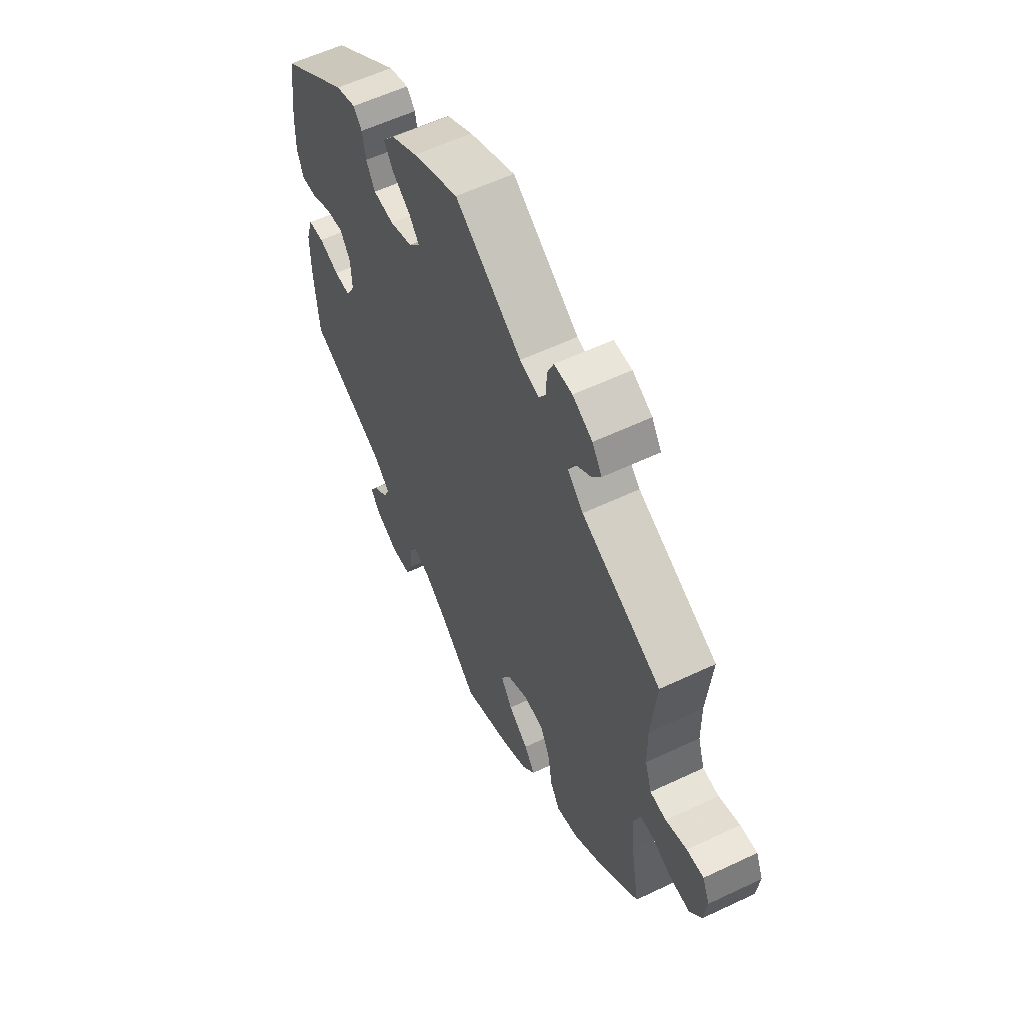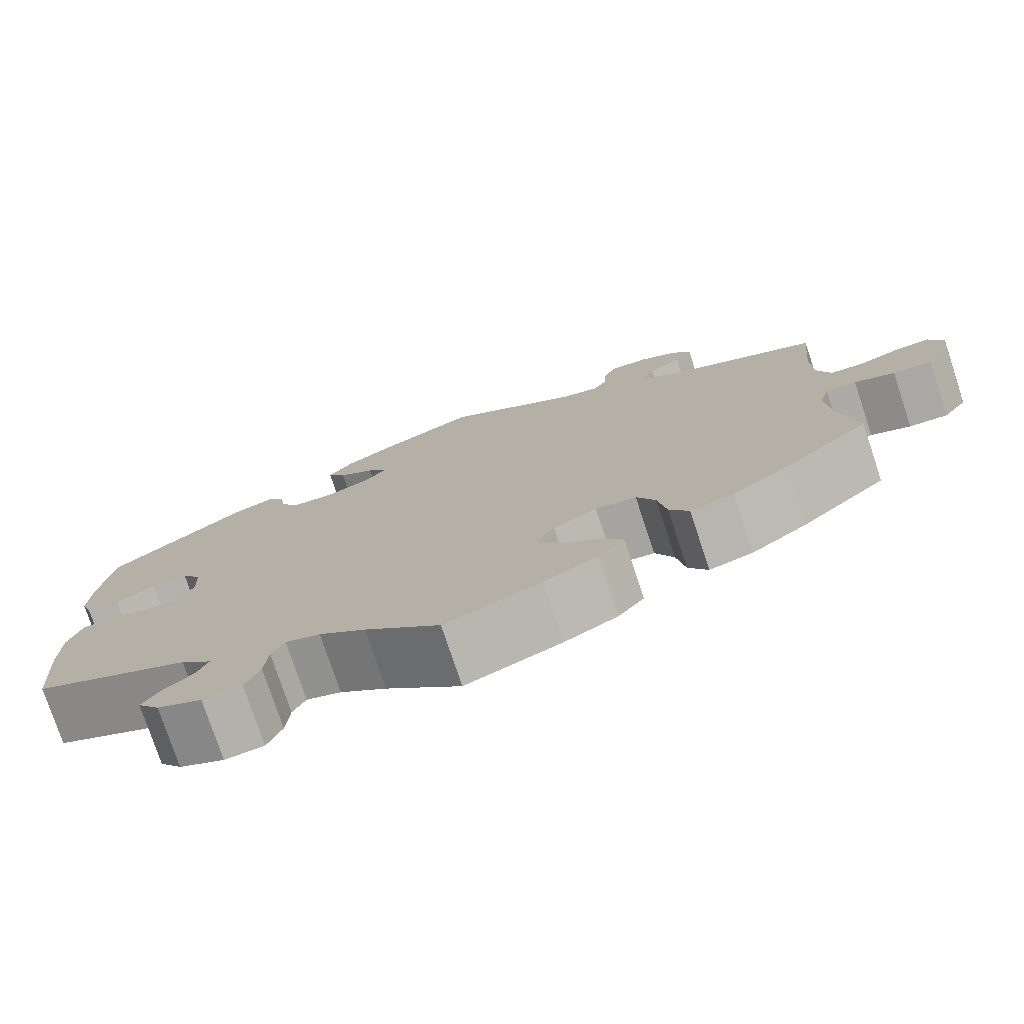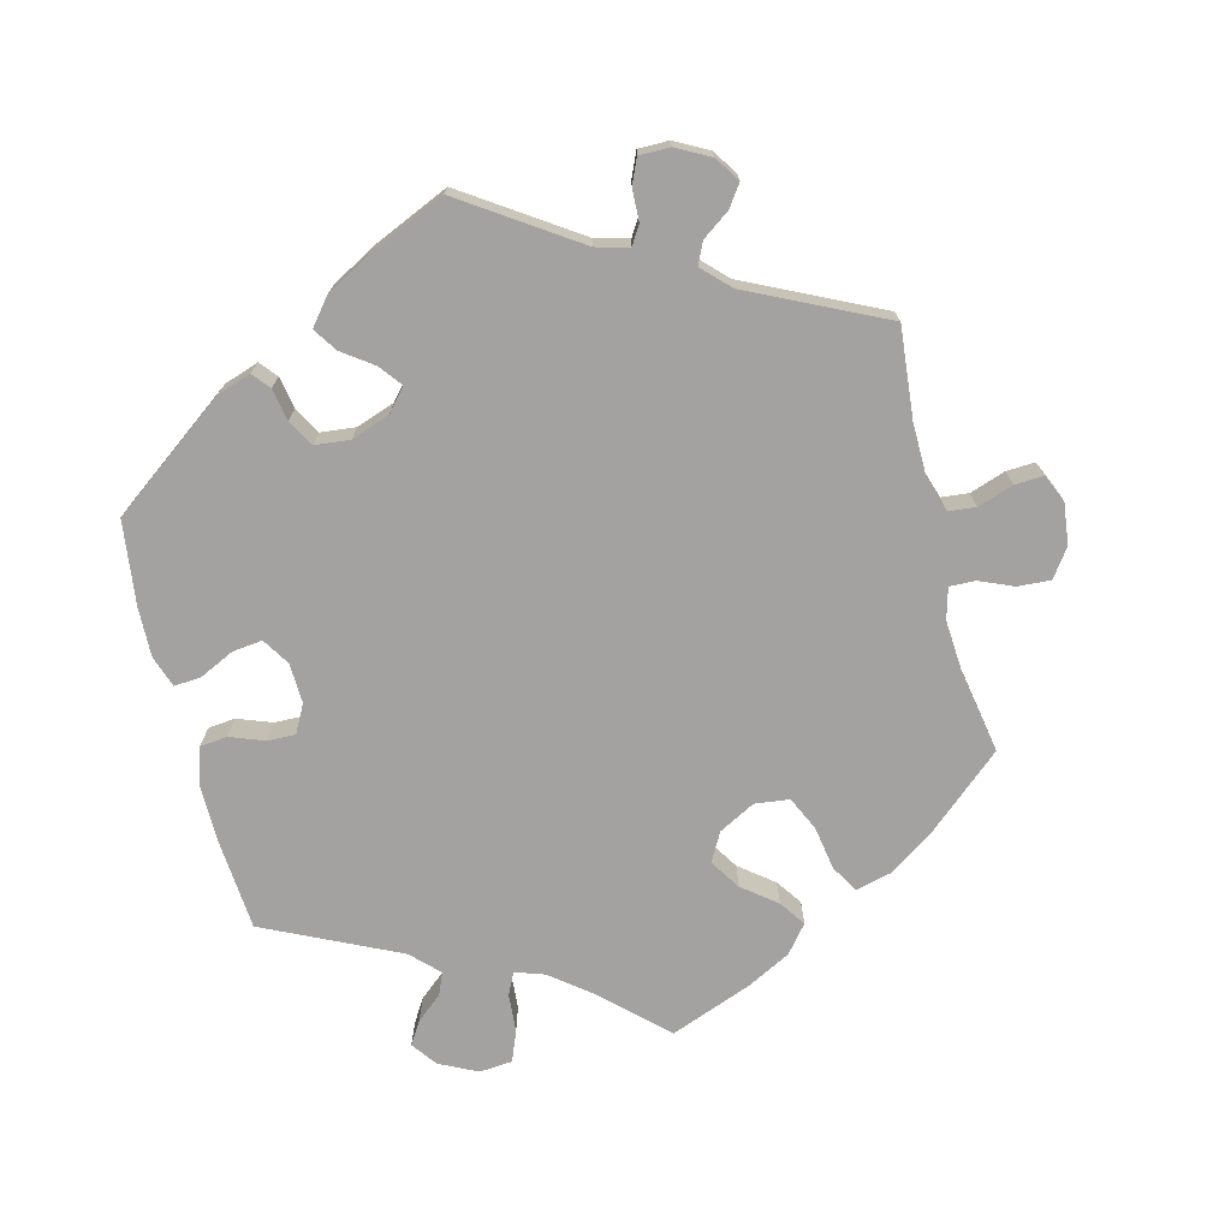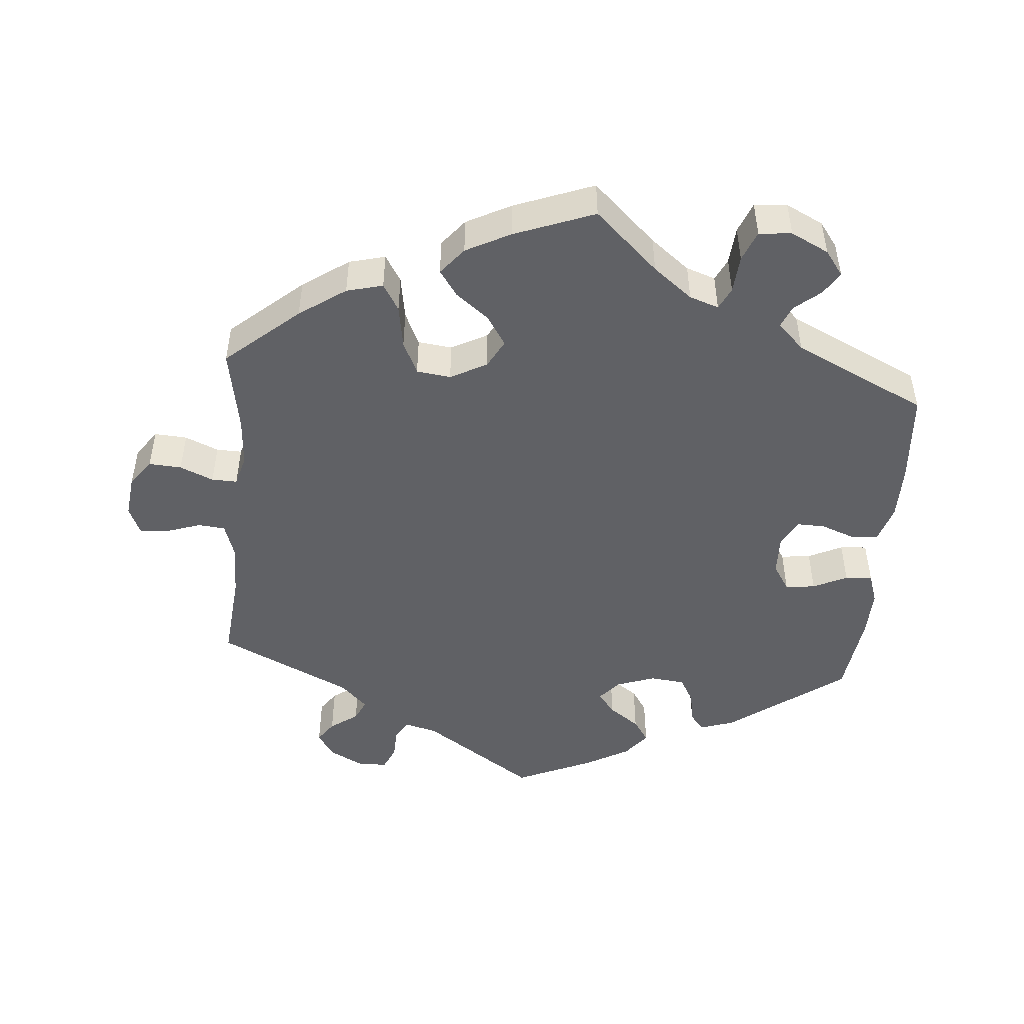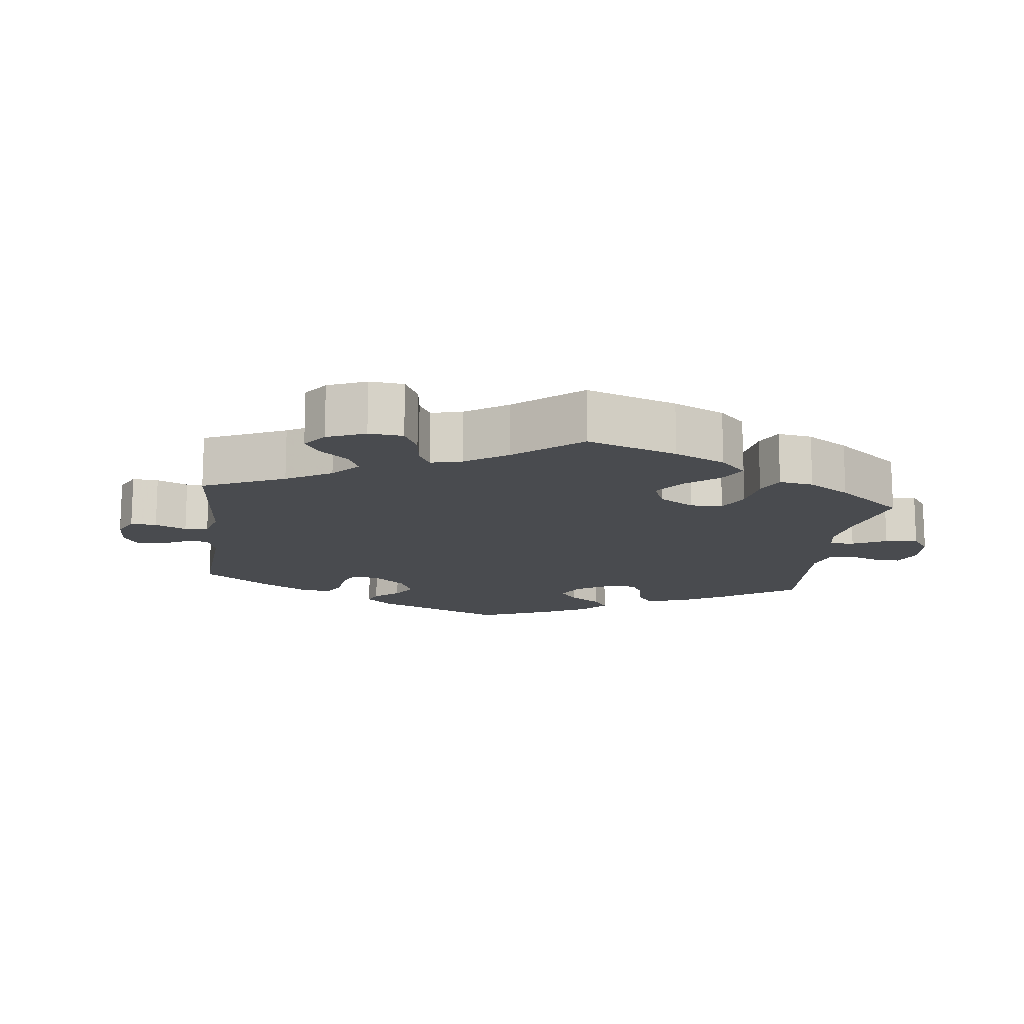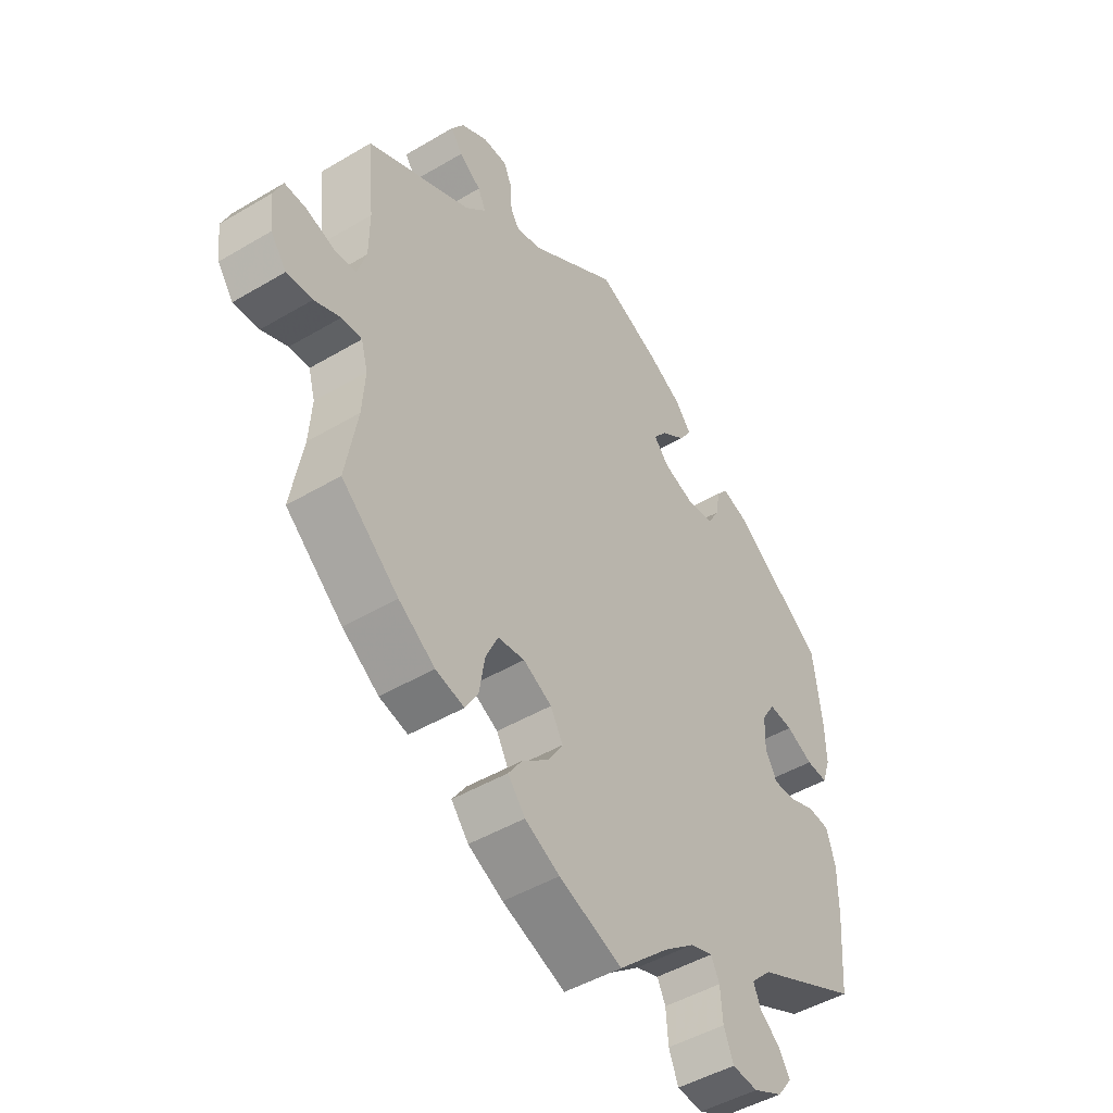
<metadata>
{"format":"obj","ext":"obj","renderer":"f3d","projection":"perspective","resolution":1024,"background":"white","views":[{"elev":58.2,"azim":63.9,"up":"+Z"},{"elev":-77.0,"azim":18.4,"up":"+Z"},{"elev":-72.7,"azim":14.3,"up":"+Y"},{"elev":-48.3,"azim":175.1,"up":"+Y"},{"elev":-14.2,"azim":112.8,"up":"+Y"},{"elev":-46.9,"azim":124.0,"up":"+Z"}]}
</metadata>
<code>
v 0.489 0.07 0.163
v 0.49 0.07 0.089
v 0.506 0.07 0.04
v 0.544 0.07 0.036
v 0.594 0.07 0.053
v 0.634 0.07 0.055
v 0.651 0.07 0.016
v 0.644 0.07 -0.042
v 0.616 0.07 -0.081
v 0.57 0.07 -0.078
v 0.523 0.07 -0.058
v 0.487 0.07 -0.057
v 0.475 0.07 -0.1
v 0.48 0.07 -0.171
v 0.501 0.07 -0.289
v 0.399 0.07 -0.377
v 0.334 0.07 -0.422
v 0.283 0.07 -0.435
v 0.26 0.07 -0.397
v 0.25 0.07 -0.336
v 0.228 0.07 -0.289
v 0.18 0.07 -0.283
v 0.129 0.07 -0.31
v 0.107 0.07 -0.35
v 0.134 0.07 -0.392
v 0.181 0.07 -0.429
v 0.206 0.07 -0.465
v 0.175 0.07 -0.503
v 0.113 0.07 -0.535
v 0 0.07 -0.578
v -0.089 0.07 -0.495
v -0.144 0.07 -0.452
v -0.185 0.07 -0.438
v -0.2 0.07 -0.469
v -0.204 0.07 -0.522
v -0.221 0.07 -0.565
v -0.267 0.07 -0.569
v -0.32 0.07 -0.543
v -0.346 0.07 -0.508
v -0.326 0.07 -0.476
v -0.29 0.07 -0.446
v -0.277 0.07 -0.415
v -0.314 0.07 -0.378
v -0.501 0.07 -0.289
v -0.511 0.07 -0.159
v -0.511 0.07 -0.081
v -0.495 0.07 -0.029
v -0.457 0.07 -0.025
v -0.409 0.07 -0.043
v -0.37 0.07 -0.044
v -0.349 0.07 -0.005
v -0.351 0.07 0.051
v -0.375 0.07 0.089
v -0.417 0.07 0.084
v -0.465 0.07 0.061
v -0.503 0.07 0.058
v -0.518 0.07 0.102
v -0.516 0.07 0.171
v -0.501 0.07 0.288
v -0.338 0.07 0.408
v -0.29 0.07 0.424
v -0.27 0.07 0.4
v -0.262 0.07 0.355
v -0.241 0.07 0.318
v -0.192 0.07 0.313
v -0.138 0.07 0.332
v -0.111 0.07 0.363
v -0.135 0.07 0.394
v -0.178 0.07 0.425
v -0.2 0.07 0.458
v -0.171 0.07 0.494
v -0.109 0.07 0.529
v 0 0.07 0.577
v 0.158 0.07 0.471
v 0.204 0.07 0.459
v 0.22 0.07 0.485
v 0.222 0.07 0.53
v 0.237 0.07 0.564
v 0.28 0.07 0.564
v 0.327 0.07 0.539
v 0.35 0.07 0.504
v 0.329 0.07 0.474
v 0.29 0.07 0.446
v 0.276 0.07 0.416
v 0.313 0.07 0.379
v 0.501 0.07 0.289
v 0.489 0 0.163
v 0.49 0 0.089
v 0.506 0 0.04
v 0.544 0 0.036
v 0.594 0 0.053
v 0.634 0 0.055
v 0.651 0 0.016
v 0.644 0 -0.042
v 0.616 0 -0.081
v 0.57 0 -0.078
v 0.523 0 -0.058
v 0.487 0 -0.057
v 0.475 0 -0.1
v 0.48 0 -0.171
v 0.501 0 -0.289
v 0.399 0 -0.377
v 0.334 0 -0.422
v 0.283 0 -0.435
v 0.26 0 -0.397
v 0.25 0 -0.336
v 0.228 0 -0.289
v 0.18 0 -0.283
v 0.129 0 -0.31
v 0.107 0 -0.35
v 0.134 0 -0.392
v 0.181 0 -0.429
v 0.206 0 -0.465
v 0.175 0 -0.503
v 0.113 0 -0.535
v 0 0 -0.578
v -0.089 0 -0.495
v -0.144 0 -0.452
v -0.185 0 -0.438
v -0.2 0 -0.469
v -0.204 0 -0.522
v -0.221 0 -0.565
v -0.267 0 -0.569
v -0.32 0 -0.543
v -0.346 0 -0.508
v -0.326 0 -0.476
v -0.29 0 -0.446
v -0.277 0 -0.415
v -0.314 0 -0.378
v -0.501 0 -0.289
v -0.511 0 -0.159
v -0.511 0 -0.081
v -0.495 0 -0.029
v -0.457 0 -0.025
v -0.409 0 -0.043
v -0.37 0 -0.044
v -0.349 0 -0.005
v -0.351 0 0.051
v -0.375 0 0.089
v -0.417 0 0.084
v -0.465 0 0.061
v -0.503 0 0.058
v -0.518 0 0.102
v -0.516 0 0.171
v -0.501 0 0.288
v -0.338 0 0.408
v -0.29 0 0.424
v -0.27 0 0.4
v -0.262 0 0.355
v -0.241 0 0.318
v -0.192 0 0.313
v -0.138 0 0.332
v -0.111 0 0.363
v -0.135 0 0.394
v -0.178 0 0.425
v -0.2 0 0.458
v -0.171 0 0.494
v -0.109 0 0.529
v 0 0 0.577
v 0.158 0 0.471
v 0.204 0 0.459
v 0.22 0 0.485
v 0.222 0 0.53
v 0.237 0 0.564
v 0.28 0 0.564
v 0.327 0 0.539
v 0.35 0 0.504
v 0.329 0 0.474
v 0.29 0 0.446
v 0.276 0 0.416
v 0.313 0 0.379
v 0.501 0 0.289
f 85 86 1
f 84 85 1 2
f 80 81 82 83
f 80 83 84
f 79 80 84
f 76 77 78 79
f 75 76 79 84
f 74 75 84 2
f 68 69 70 71
f 67 68 71 72
f 60 61 62 63
f 60 63 64
f 59 60 64
f 58 59 64 65
f 54 55 56 57
f 53 54 57 58
f 46 47 48 49
f 46 49 50
f 43 44 45 46
f 42 43 46 50
f 38 39 40 41
f 38 41 42
f 37 38 42
f 34 35 36 37
f 33 34 37 42
f 28 29 30 31
f 28 31 32
f 25 26 27 28
f 24 25 28 32
f 23 24 32 33
f 17 18 19 20
f 17 20 21
f 14 15 16 17
f 13 14 17 21
f 12 13 21 22
f 8 9 10 11
f 8 11 12
f 7 8 12
f 4 5 6 7
f 3 4 7 12
f 67 72 73 74
f 66 67 74 2
f 53 58 65 66
f 52 53 66 2
f 51 52 2 3
f 33 42 50 51
f 22 23 33 51
f 3 12 22 51
f 87 172 171
f 88 87 171 170
f 169 168 167 166
f 170 169 166
f 170 166 165
f 165 164 163 162
f 170 165 162 161
f 88 170 161 160
f 157 156 155 154
f 158 157 154 153
f 149 148 147 146
f 150 149 146
f 150 146 145
f 151 150 145 144
f 143 142 141 140
f 144 143 140 139
f 135 134 133 132
f 136 135 132
f 132 131 130 129
f 136 132 129 128
f 127 126 125 124
f 128 127 124
f 128 124 123
f 123 122 121 120
f 128 123 120 119
f 117 116 115 114
f 118 117 114
f 114 113 112 111
f 118 114 111 110
f 119 118 110 109
f 106 105 104 103
f 107 106 103
f 103 102 101 100
f 107 103 100 99
f 108 107 99 98
f 97 96 95 94
f 98 97 94
f 98 94 93
f 93 92 91 90
f 98 93 90 89
f 160 159 158 153
f 88 160 153 152
f 152 151 144 139
f 88 152 139 138
f 89 88 138 137
f 137 136 128 119
f 137 119 109 108
f 137 108 98 89
f 1 87 88 2
f 2 88 89 3
f 3 89 90 4
f 4 90 91 5
f 5 91 92 6
f 6 92 93 7
f 7 93 94 8
f 8 94 95 9
f 9 95 96 10
f 10 96 97 11
f 11 97 98 12
f 12 98 99 13
f 13 99 100 14
f 14 100 101 15
f 15 101 102 16
f 16 102 103 17
f 17 103 104 18
f 18 104 105 19
f 19 105 106 20
f 20 106 107 21
f 21 107 108 22
f 22 108 109 23
f 23 109 110 24
f 24 110 111 25
f 25 111 112 26
f 26 112 113 27
f 27 113 114 28
f 28 114 115 29
f 29 115 116 30
f 30 116 117 31
f 31 117 118 32
f 32 118 119 33
f 33 119 120 34
f 34 120 121 35
f 35 121 122 36
f 36 122 123 37
f 37 123 124 38
f 38 124 125 39
f 39 125 126 40
f 40 126 127 41
f 41 127 128 42
f 42 128 129 43
f 43 129 130 44
f 44 130 131 45
f 45 131 132 46
f 46 132 133 47
f 47 133 134 48
f 48 134 135 49
f 49 135 136 50
f 50 136 137 51
f 51 137 138 52
f 52 138 139 53
f 53 139 140 54
f 54 140 141 55
f 55 141 142 56
f 56 142 143 57
f 57 143 144 58
f 58 144 145 59
f 59 145 146 60
f 60 146 147 61
f 61 147 148 62
f 62 148 149 63
f 63 149 150 64
f 64 150 151 65
f 65 151 152 66
f 66 152 153 67
f 67 153 154 68
f 68 154 155 69
f 69 155 156 70
f 70 156 157 71
f 71 157 158 72
f 72 158 159 73
f 73 159 160 74
f 74 160 161 75
f 75 161 162 76
f 76 162 163 77
f 77 163 164 78
f 78 164 165 79
f 79 165 166 80
f 80 166 167 81
f 81 167 168 82
f 82 168 169 83
f 83 169 170 84
f 84 170 171 85
f 85 171 172 86
f 86 172 87 1

</code>
